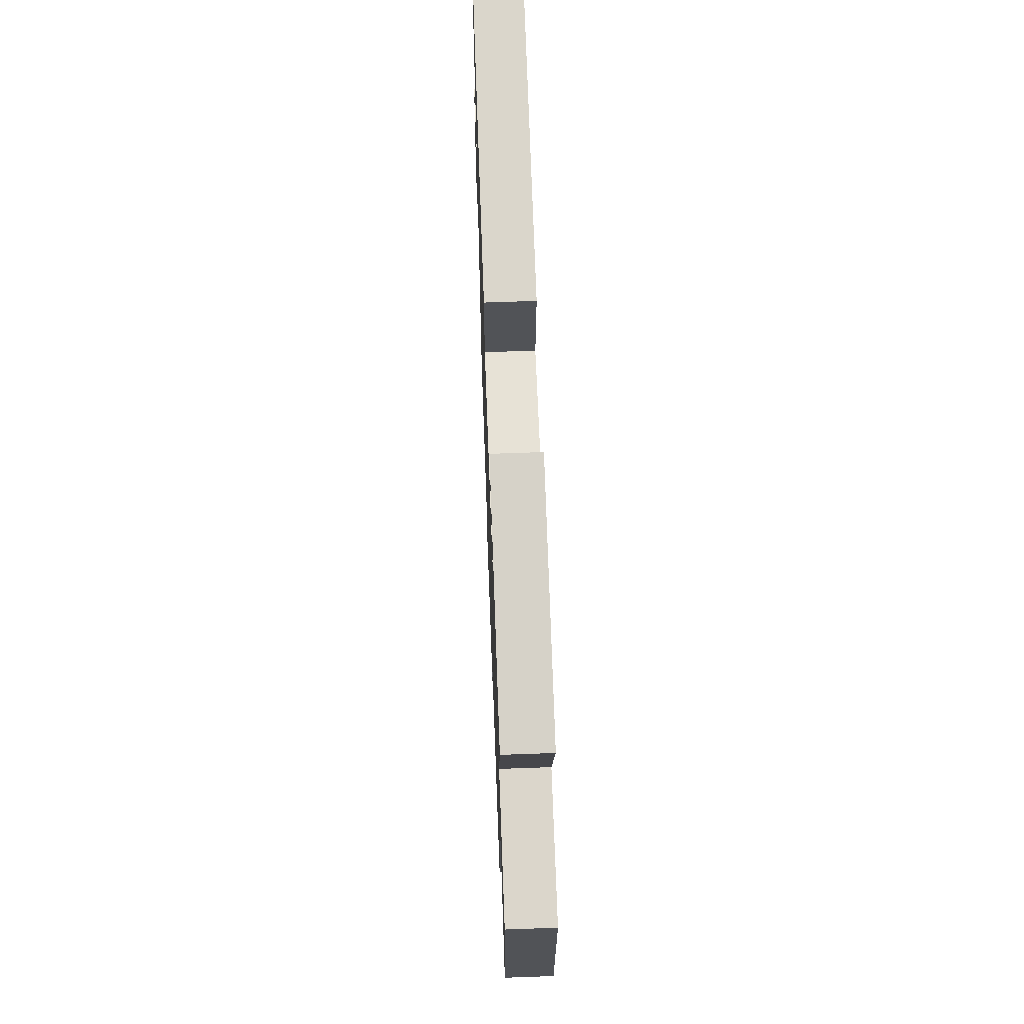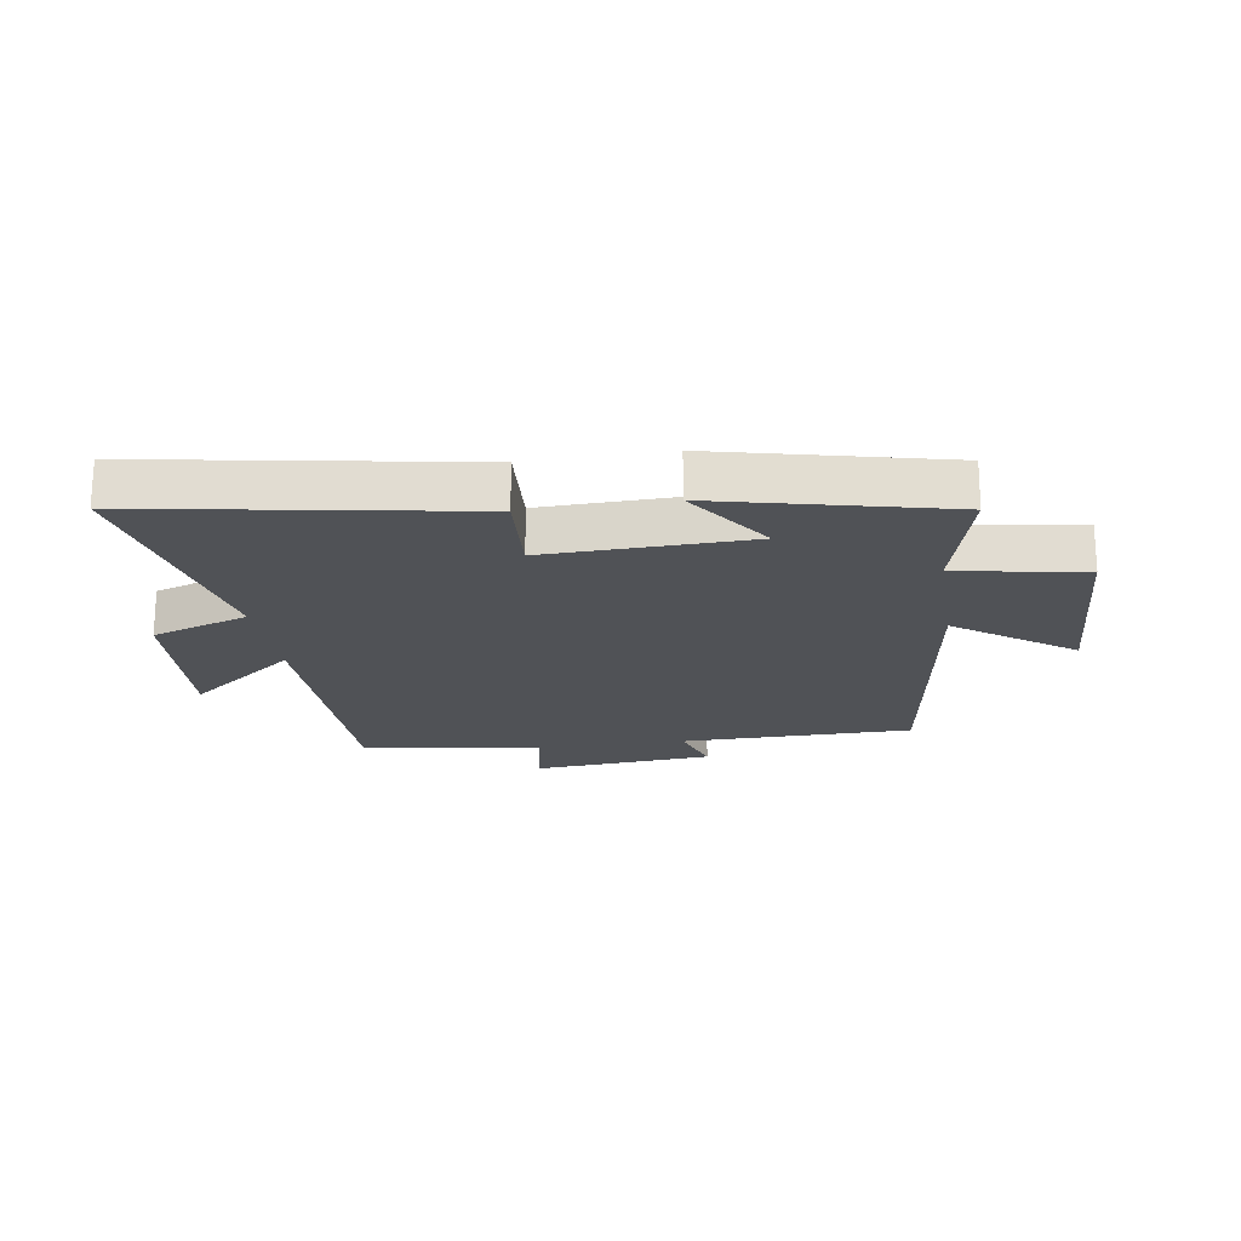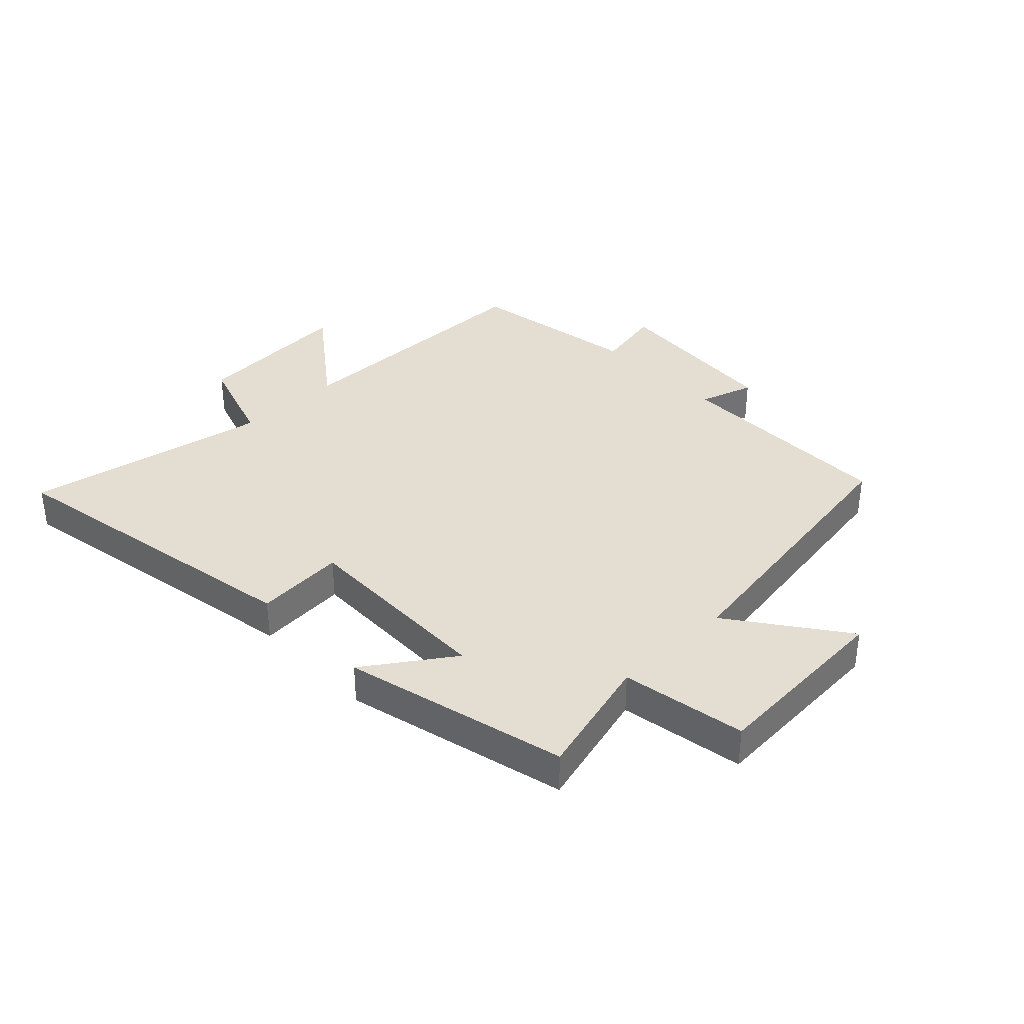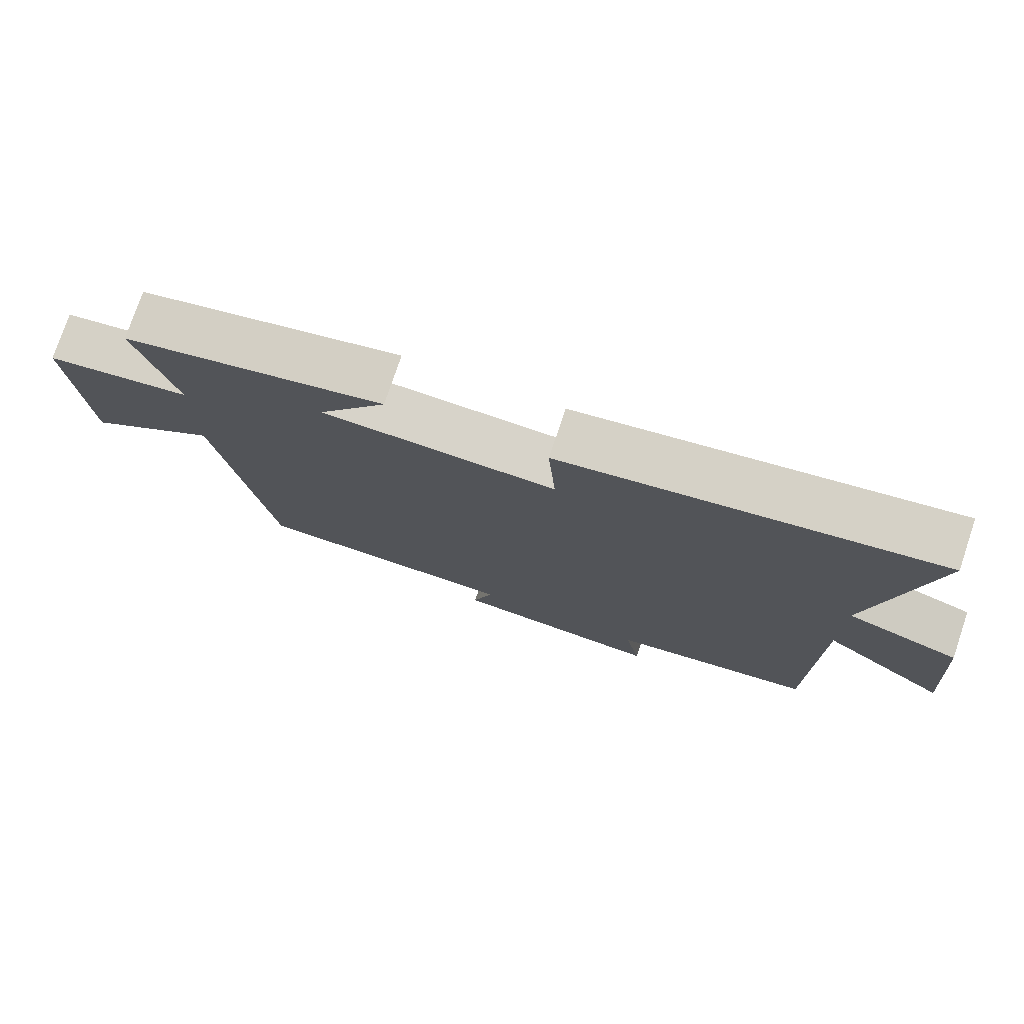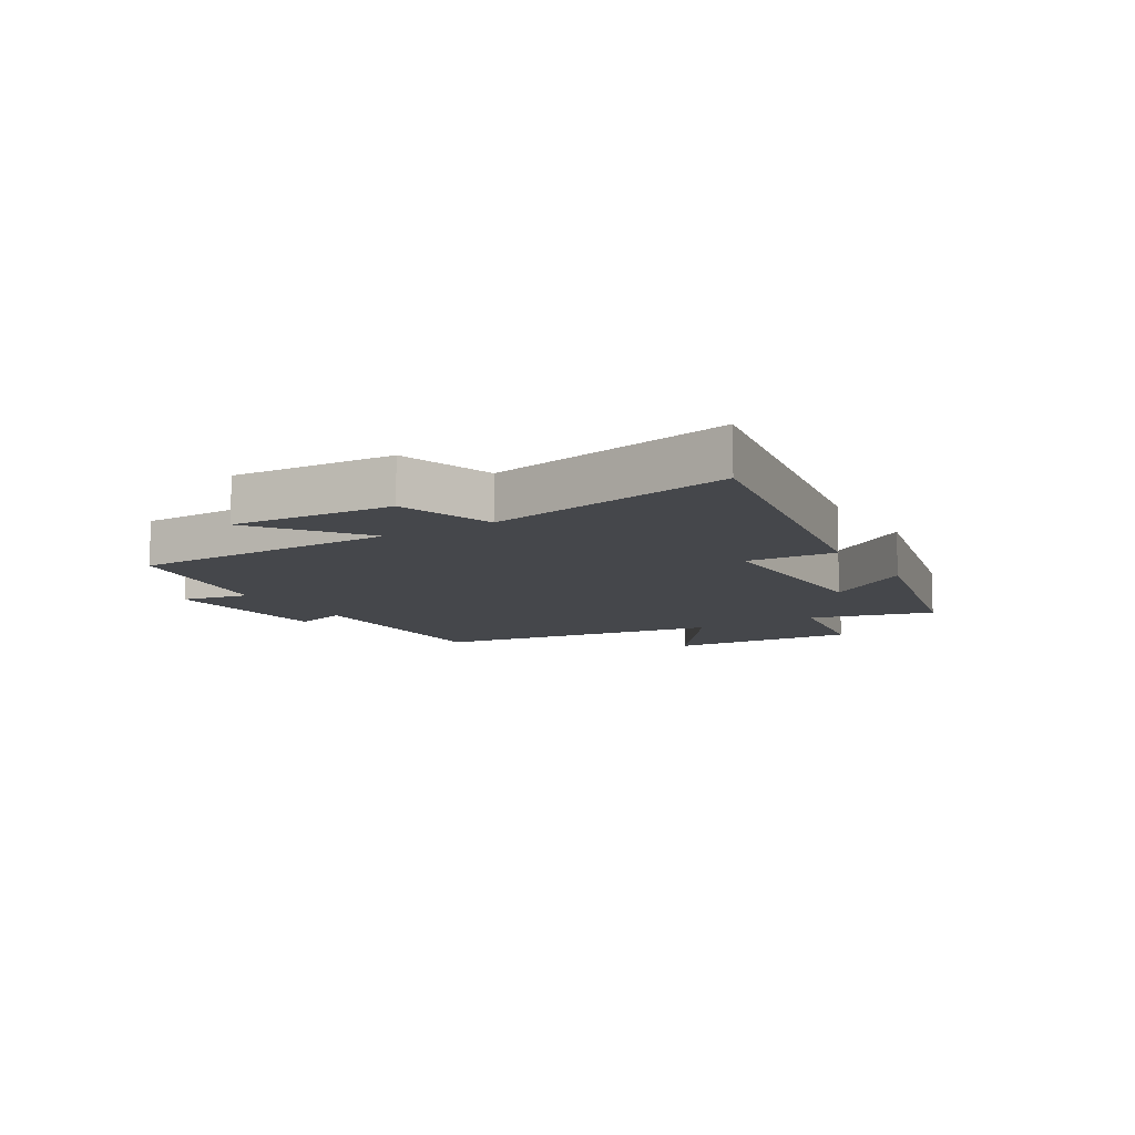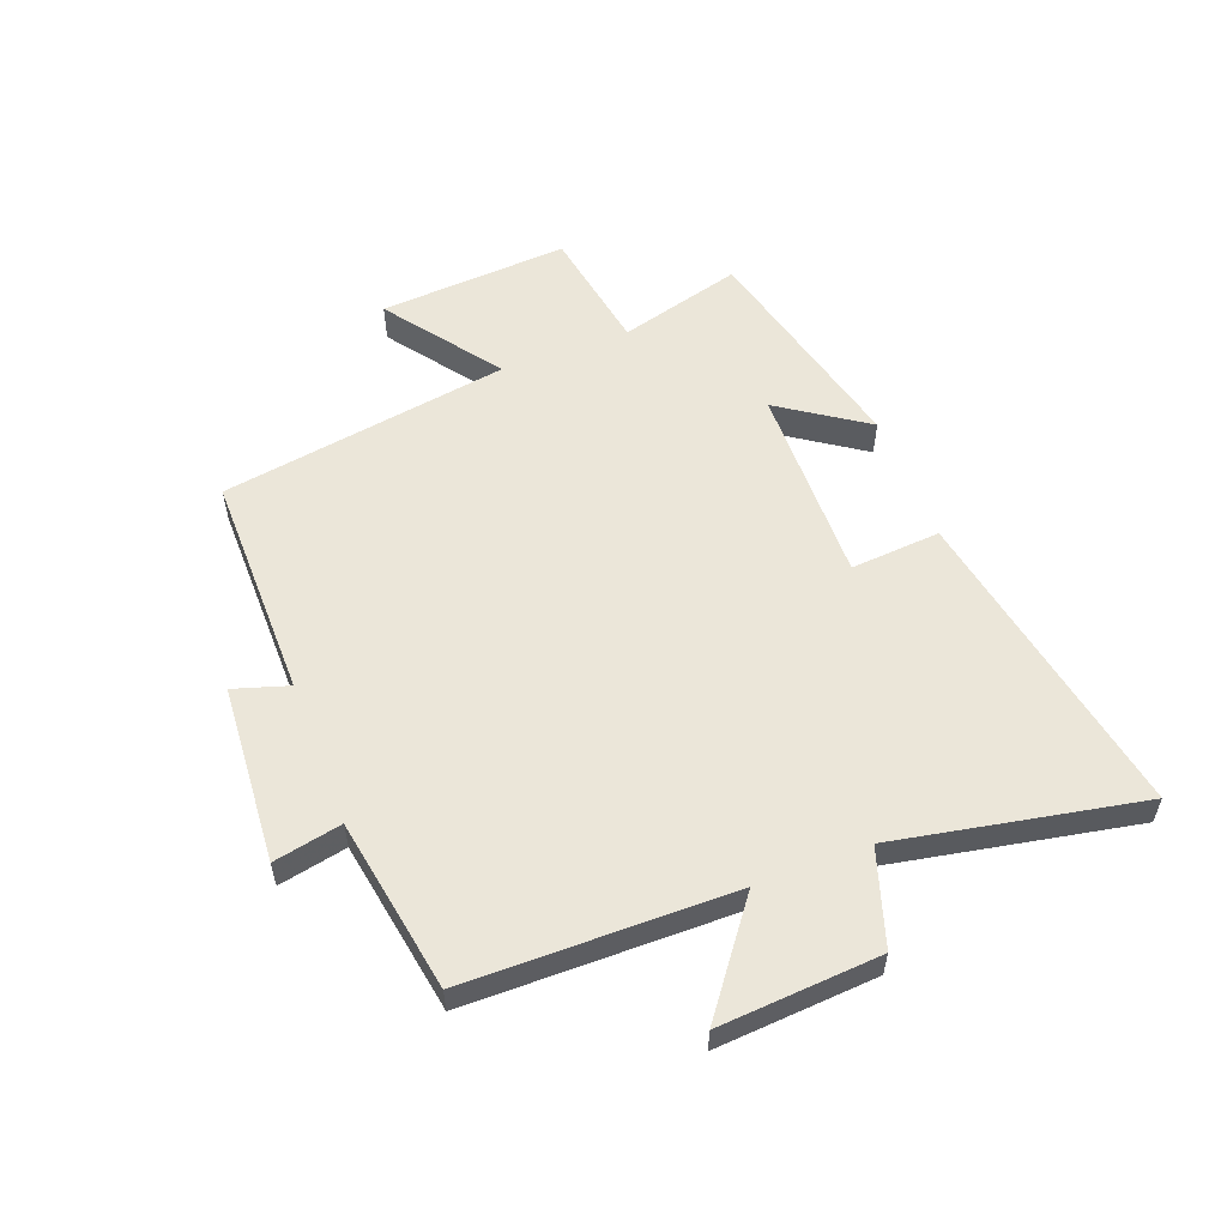
<metadata>
{"format":"obj","ext":"obj","renderer":"f3d","projection":"perspective","resolution":1024,"background":"white","views":[{"elev":64.0,"azim":87.9,"up":"+Z"},{"elev":-20.7,"azim":9.2,"up":"+Y"},{"elev":36.2,"azim":46.2,"up":"+Y"},{"elev":76.2,"azim":-161.4,"up":"+Z"},{"elev":-10.3,"azim":-58.8,"up":"+Y"},{"elev":56.0,"azim":-111.0,"up":"+Y"}]}
</metadata>
<code>
v -0.58 0.07 0.596
v -0.046 0.07 0.5
v -0.057 0.07 0.349
v 0.279 0.07 0.355
v 0.18 0.07 0.5
v 0.556 0.07 0.408
v 0.5 0.07 0.201
v 0.71 0.07 0.165
v 0.69 0.07 -0.153
v 0.5 0.07 -0.015
v 0.423 0.07 -0.501
v 0.043 0.07 -0.5
v 0.072 0.07 -0.592
v -0.226 0.07 -0.614
v -0.203 0.07 -0.5
v -0.495 0.07 -0.451
v -0.5 0.07 -0.004
v -0.678 0.07 -0.138
v -0.66 0.07 0.132
v -0.5 0.07 0.184
v -0.58 0 0.596
v -0.046 0 0.5
v -0.057 0 0.349
v 0.279 0 0.355
v 0.18 0 0.5
v 0.556 0 0.408
v 0.5 0 0.201
v 0.71 0 0.165
v 0.69 0 -0.153
v 0.5 0 -0.015
v 0.423 0 -0.501
v 0.043 0 -0.5
v 0.072 0 -0.592
v -0.226 0 -0.614
v -0.203 0 -0.5
v -0.495 0 -0.451
v -0.5 0 -0.004
v -0.678 0 -0.138
v -0.66 0 0.132
v -0.5 0 0.184
f 17 18 19 20
f 15 16 17 20
f 1 2 3
f 20 1 3
f 15 20 3
f 12 13 14 15
f 12 15 3 4
f 10 11 12 4
f 7 8 9 10
f 7 10 4
f 4 5 6 7
f 40 39 38 37
f 40 37 36 35
f 23 22 21
f 23 21 40
f 23 40 35
f 35 34 33 32
f 24 23 35 32
f 24 32 31 30
f 30 29 28 27
f 24 30 27
f 27 26 25 24
f 1 21 22 2
f 2 22 23 3
f 3 23 24 4
f 4 24 25 5
f 5 25 26 6
f 6 26 27 7
f 7 27 28 8
f 8 28 29 9
f 9 29 30 10
f 10 30 31 11
f 11 31 32 12
f 12 32 33 13
f 13 33 34 14
f 14 34 35 15
f 15 35 36 16
f 16 36 37 17
f 17 37 38 18
f 18 38 39 19
f 19 39 40 20
f 20 40 21 1

</code>
